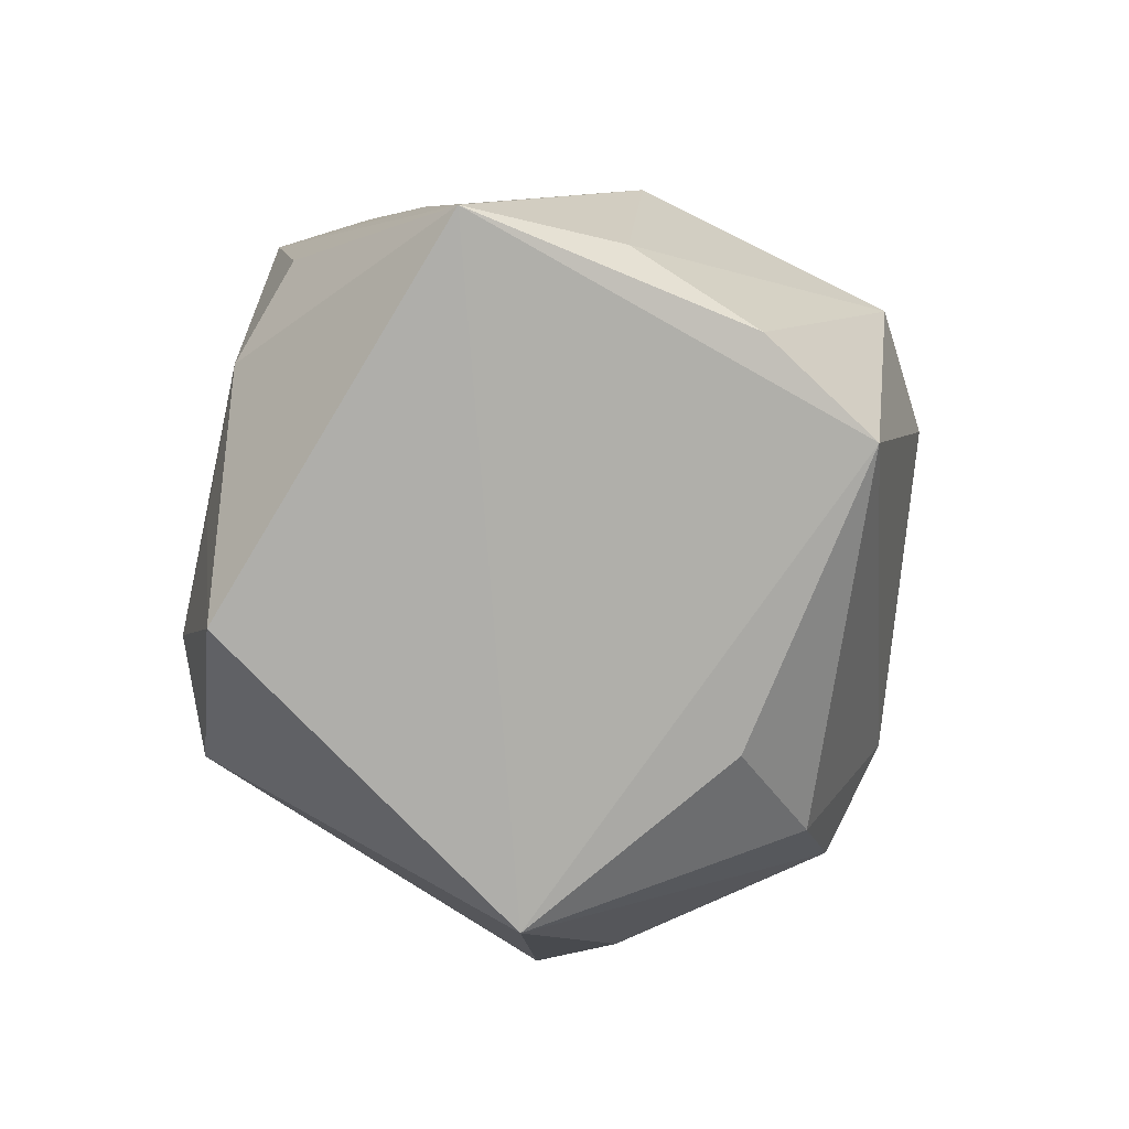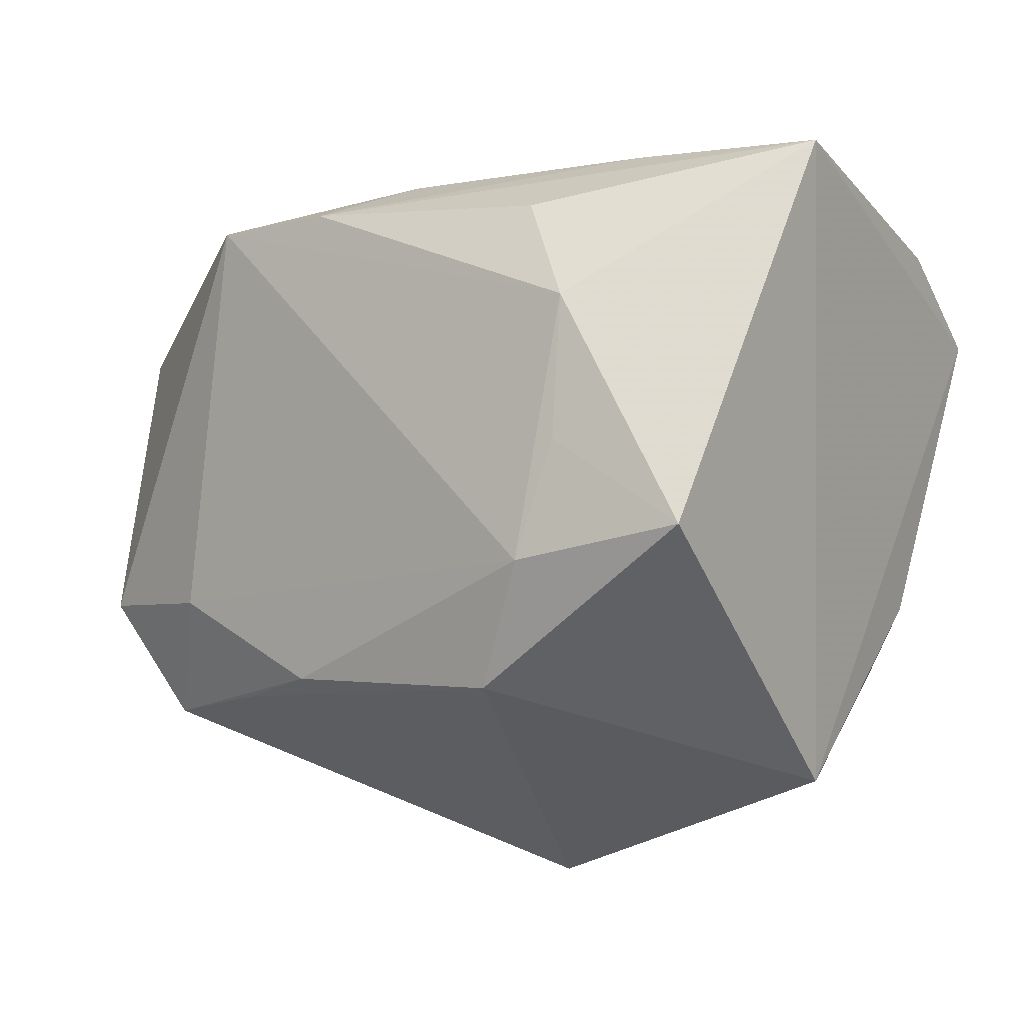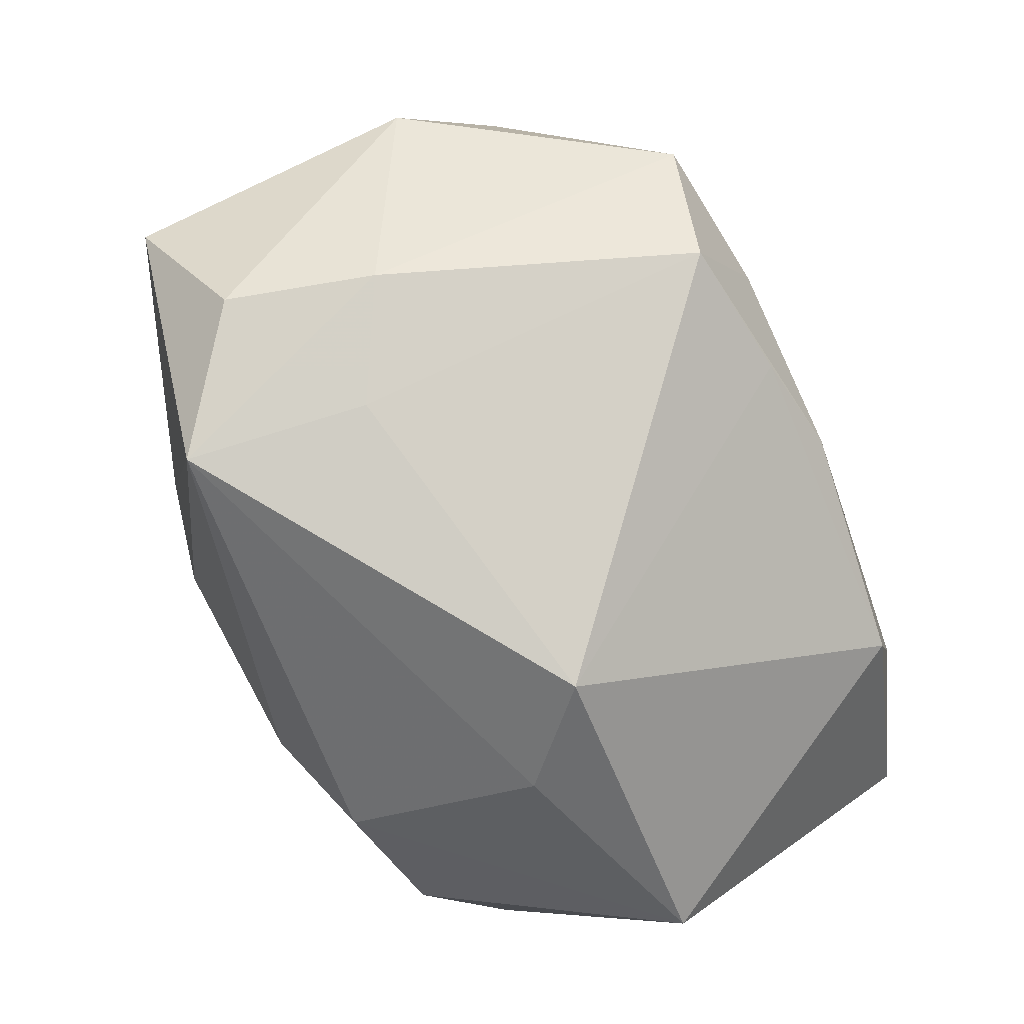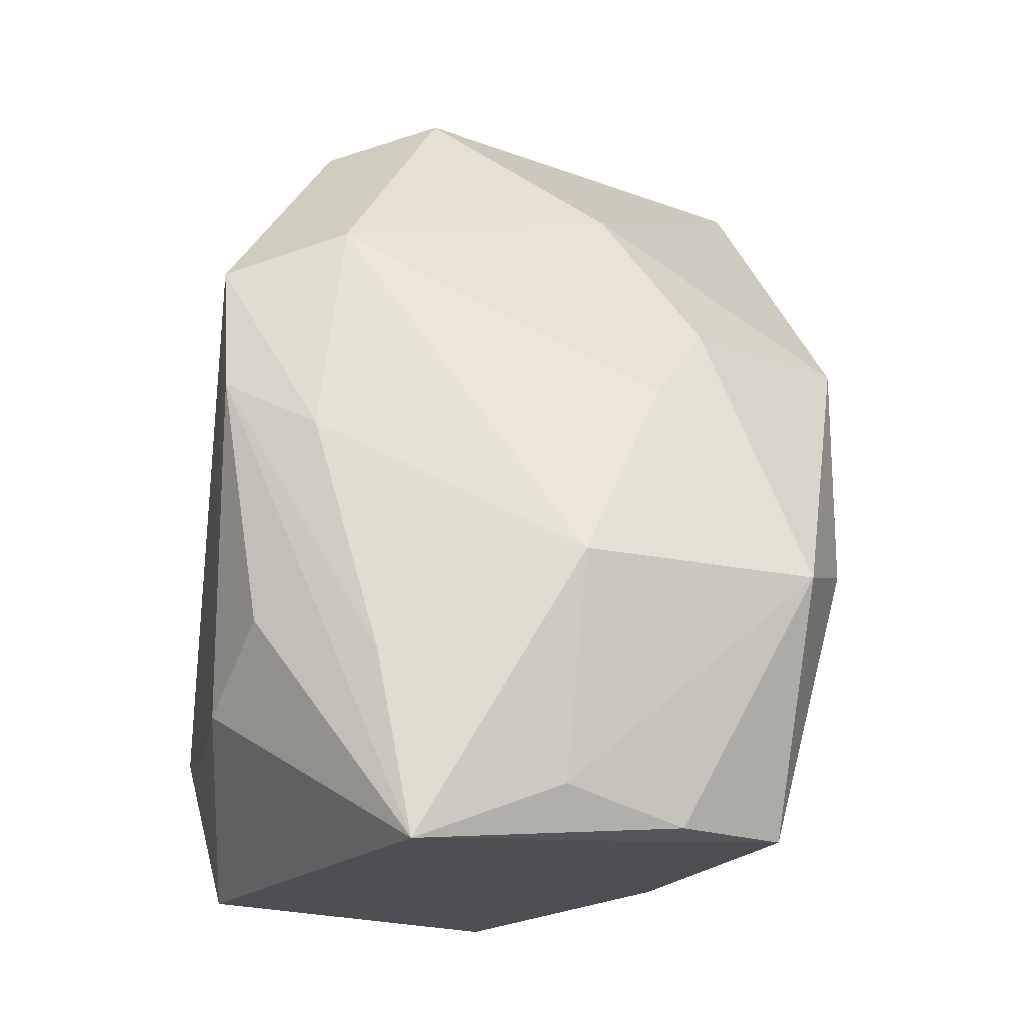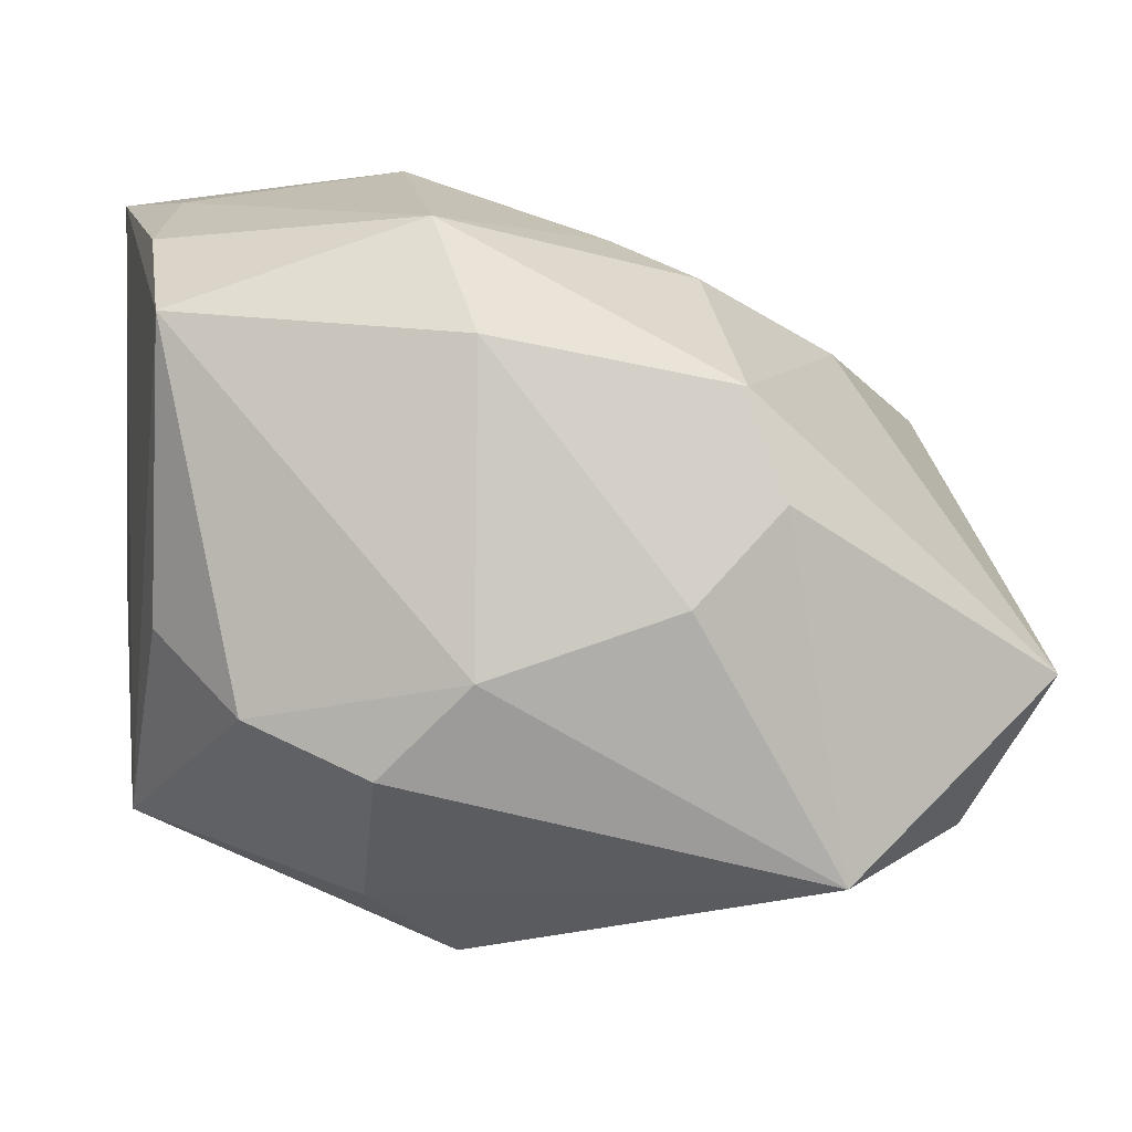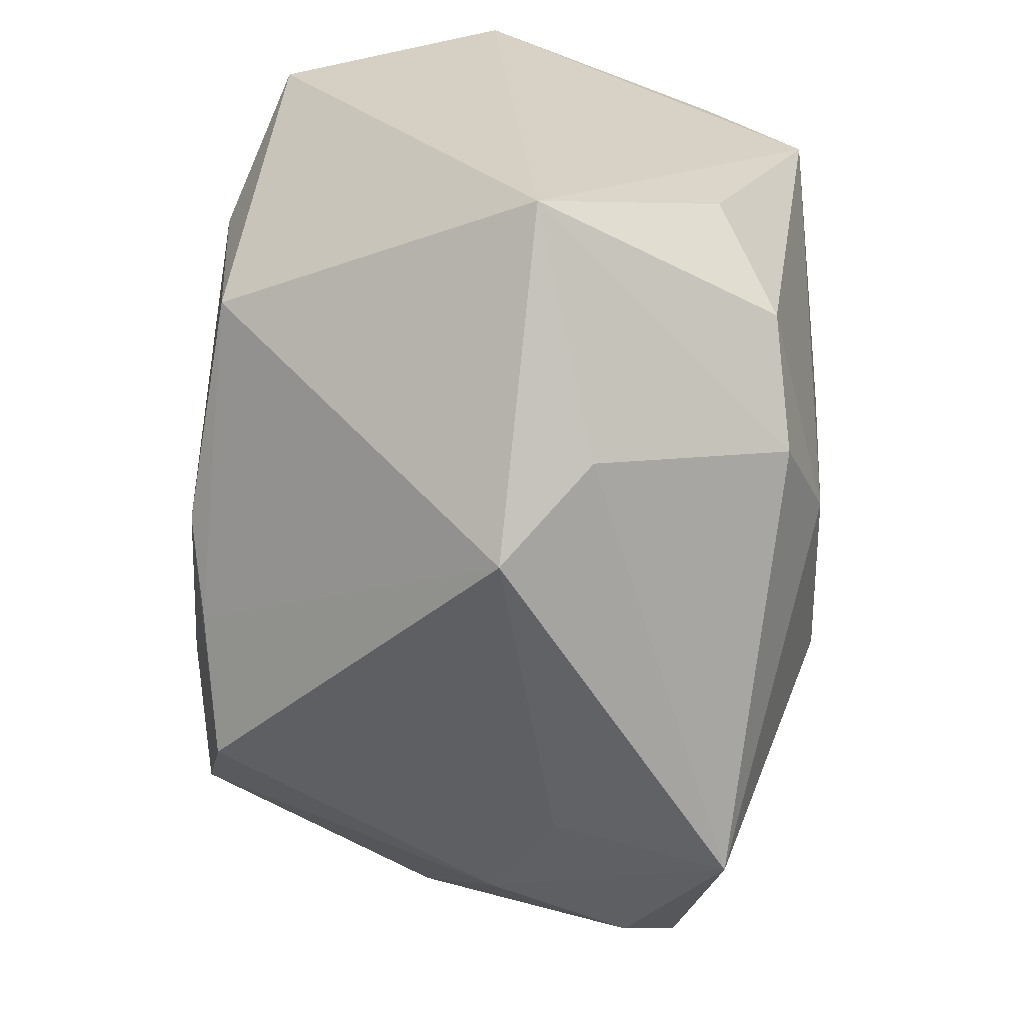
<metadata>
{"format":"obj","ext":"obj","renderer":"f3d","projection":"perspective","resolution":1024,"background":"white","views":[{"elev":10.7,"azim":91.0,"up":"+Y"},{"elev":4.4,"azim":40.9,"up":"+Y"},{"elev":-77.7,"azim":-69.3,"up":"+Y"},{"elev":70.2,"azim":91.5,"up":"+Y"},{"elev":-9.1,"azim":173.2,"up":"+Y"},{"elev":-66.7,"azim":82.6,"up":"+Y"}]}
</metadata>
<code>
v 0.02594 0.008333 0.02821
v -0.02738 0.01778 -0.008907
v -0.03291 -0.01074 0.02705
v 0.01793 0.02865 0.02164
v -0.03582 0.01363 0.0188
v 0.03243 0.03095 -0.006236
v -0.01504 0.009075 -0.03212
v -0.01153 -0.01777 0.02865
v -0.04541 -0.006102 0.003178
v -0.004751 0.02825 0.0257
v 0.03821 0.001524 0.02653
v 0.03821 0.0343 0.006688
v -0.03898 0.01541 0.008131
v -0.03632 -0.02591 -0.01615
v 0.01518 -0.02337 -0.02393
v -0.02444 -0.02085 0.0259
v -0.01836 -0.0008184 -0.03214
v -0.01333 0.02194 -0.01838
v 0.01948 -0.01374 0.02989
v 0.007266 -0.01571 -0.0292
v 0.03383 0.01564 -0.0259
v 0.02479 0.02072 0.02581
v 0.01507 -0.03193 -0.00549
v -0.03352 -0.02515 -0.00263
v 0.03383 -0.009671 -0.01543
v -0.0001857 0.03106 0.01696
v 0.01104 0.02387 -0.02848
v 0.006117 -0.03668 0.001778
v -0.01897 -0.009155 0.02984
v 0.007438 0.01291 -0.03214
v -0.02467 -0.03196 -0.02378
v -0.0233 -0.02972 -0.00721
v -0.005823 0.02647 -0.01399
v 0.02633 -0.01802 -0.02137
v 0.03592 -0.02392 0.002234
v -0.00231 -0.0149 0.03091
v -0.0408 0.004322 0.01152
v 0.02391 -0.002123 0.0308
v 0.03464 0.02438 -0.01669
v -0.01019 -0.009759 -0.03214
v 0.0214 0.03331 0.01036
v -0.01659 0.02677 0.0267
v 0.01229 0.03428 -0.00755
v -0.04363 -0.01343 -0.02295
v -0.02043 0.02812 0.01539
f 13 44 9
f 22 11 12
f 20 31 40
f 20 21 34
f 15 20 34
f 31 20 15
f 30 20 40
f 21 20 30
f 12 11 35
f 35 21 12
f 35 15 34
f 12 21 39
f 16 36 29
f 9 24 3
f 3 24 16
f 16 29 3
f 3 29 42
f 45 13 42
f 42 26 45
f 45 26 43
f 4 22 12
f 11 22 1
f 8 16 28
f 8 36 16
f 32 31 28
f 32 24 31
f 28 16 32
f 16 24 32
f 9 44 14
f 14 24 9
f 14 44 31
f 31 24 14
f 17 30 40
f 40 31 17
f 31 44 17
f 34 21 25
f 25 35 34
f 21 35 25
f 11 1 38
f 42 29 38
f 38 29 36
f 38 22 42
f 38 1 22
f 28 35 19
f 19 38 36
f 19 8 28
f 36 8 19
f 19 35 11
f 11 38 19
f 23 35 28
f 15 35 23
f 28 31 23
f 31 15 23
f 12 43 41
f 43 26 41
f 6 43 12
f 12 39 6
f 43 6 27
f 27 6 39
f 21 30 27
f 27 39 21
f 42 13 5
f 5 3 42
f 18 45 33
f 33 45 43
f 33 27 18
f 43 27 33
f 2 45 18
f 13 45 2
f 44 13 2
f 10 41 26
f 10 26 42
f 10 4 12
f 12 41 10
f 42 22 10
f 22 4 10
f 30 17 7
f 7 27 30
f 7 17 44
f 18 27 7
f 7 2 18
f 44 2 7
f 9 3 37
f 3 5 37
f 37 13 9
f 37 5 13

</code>
